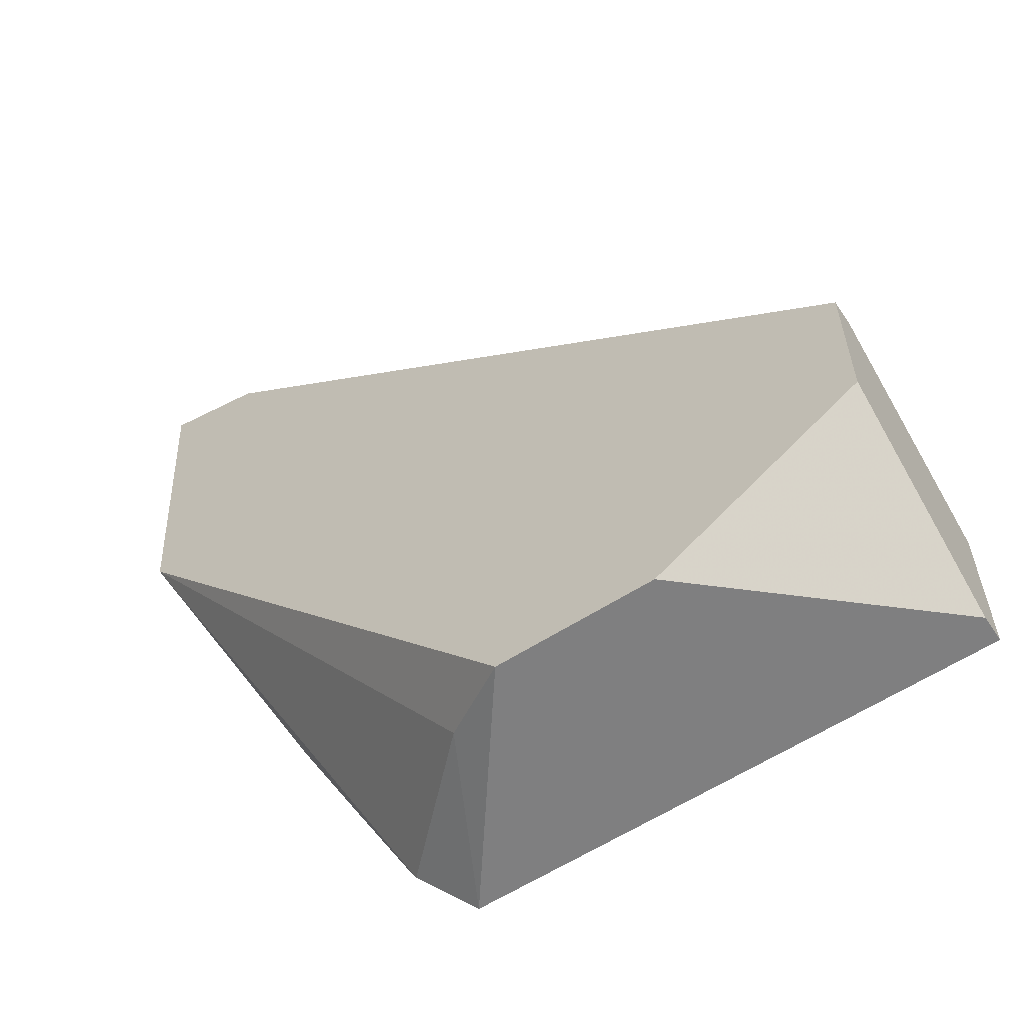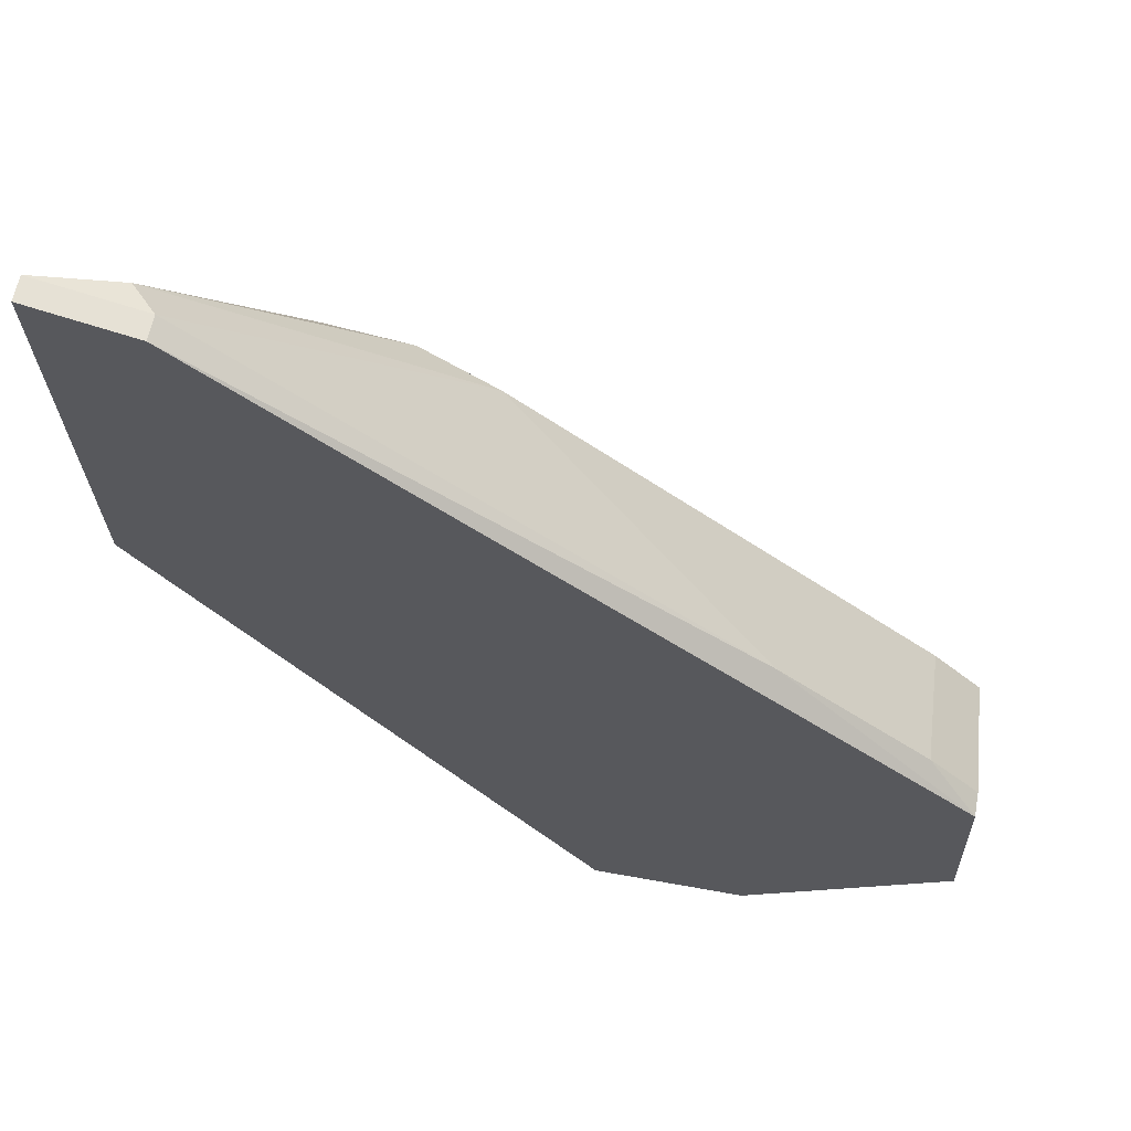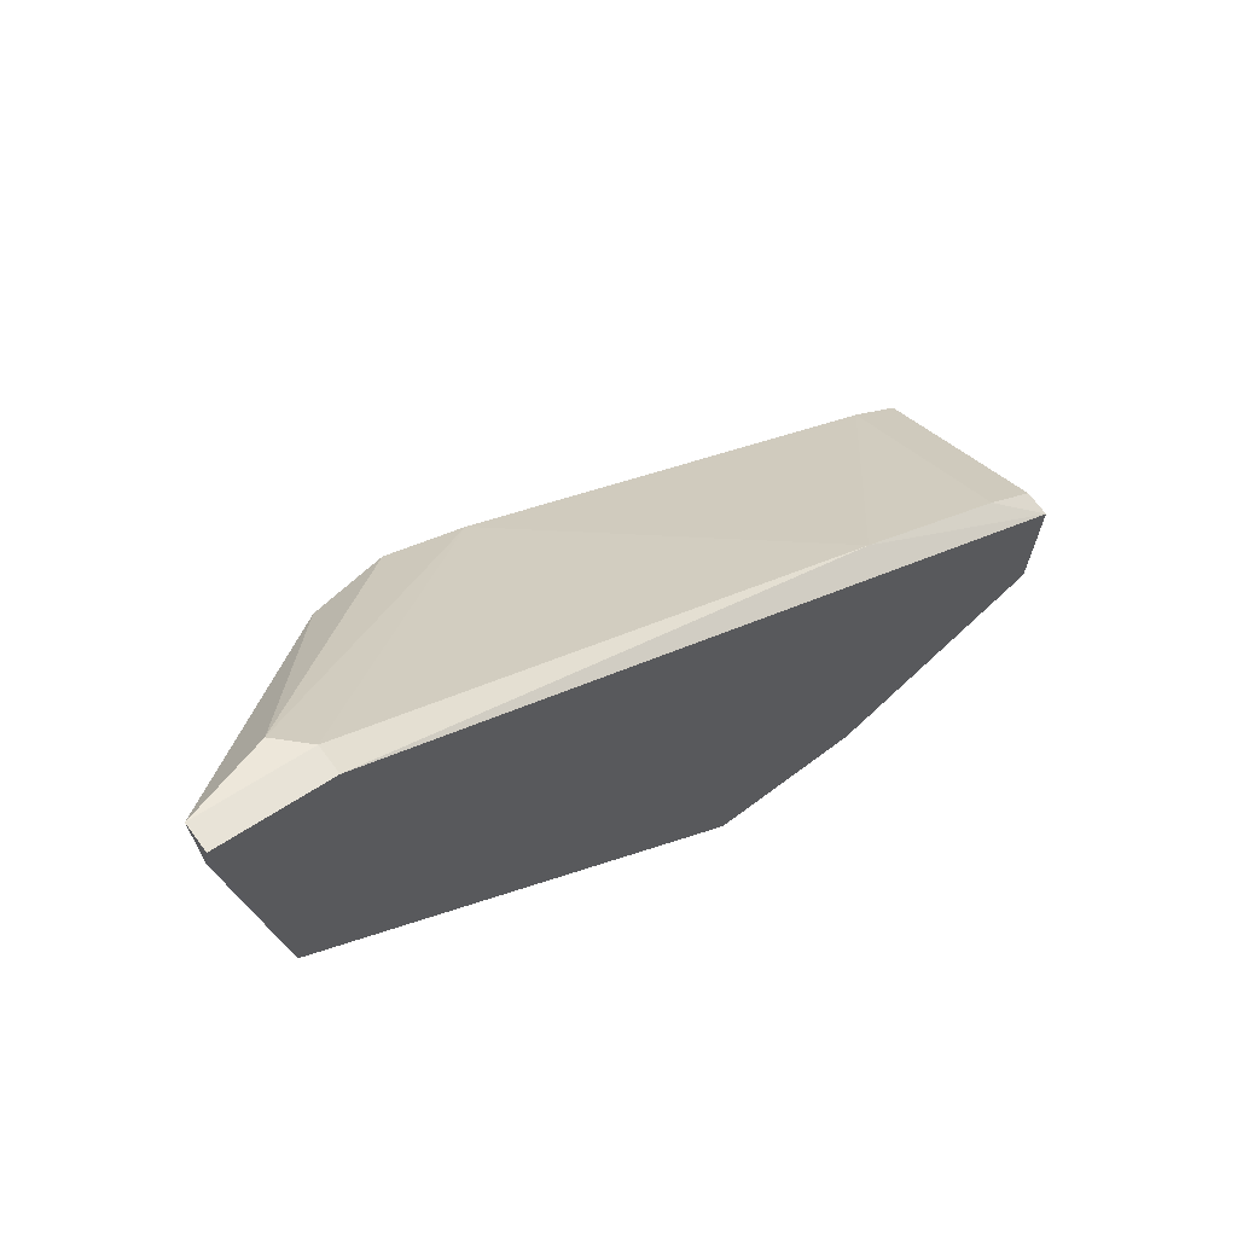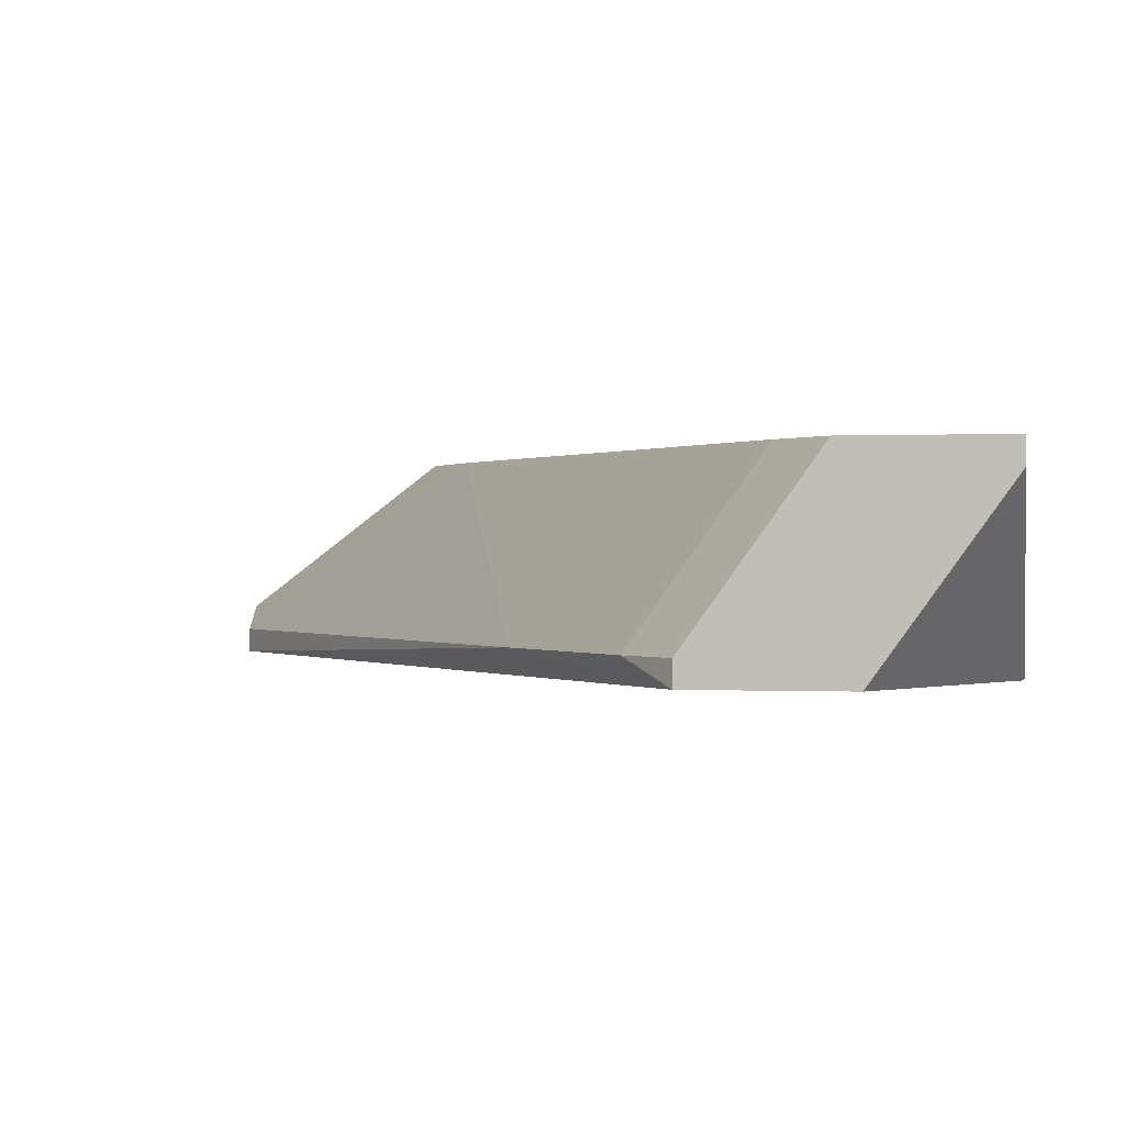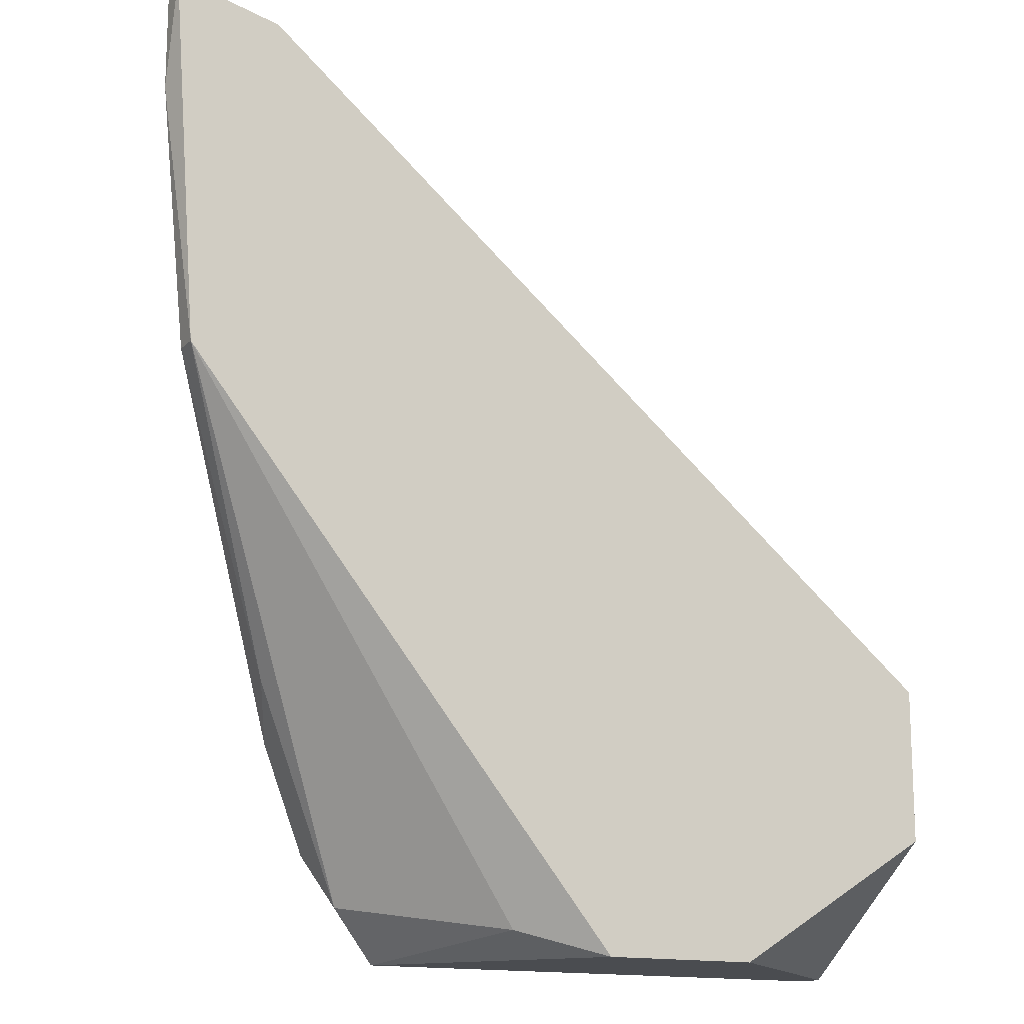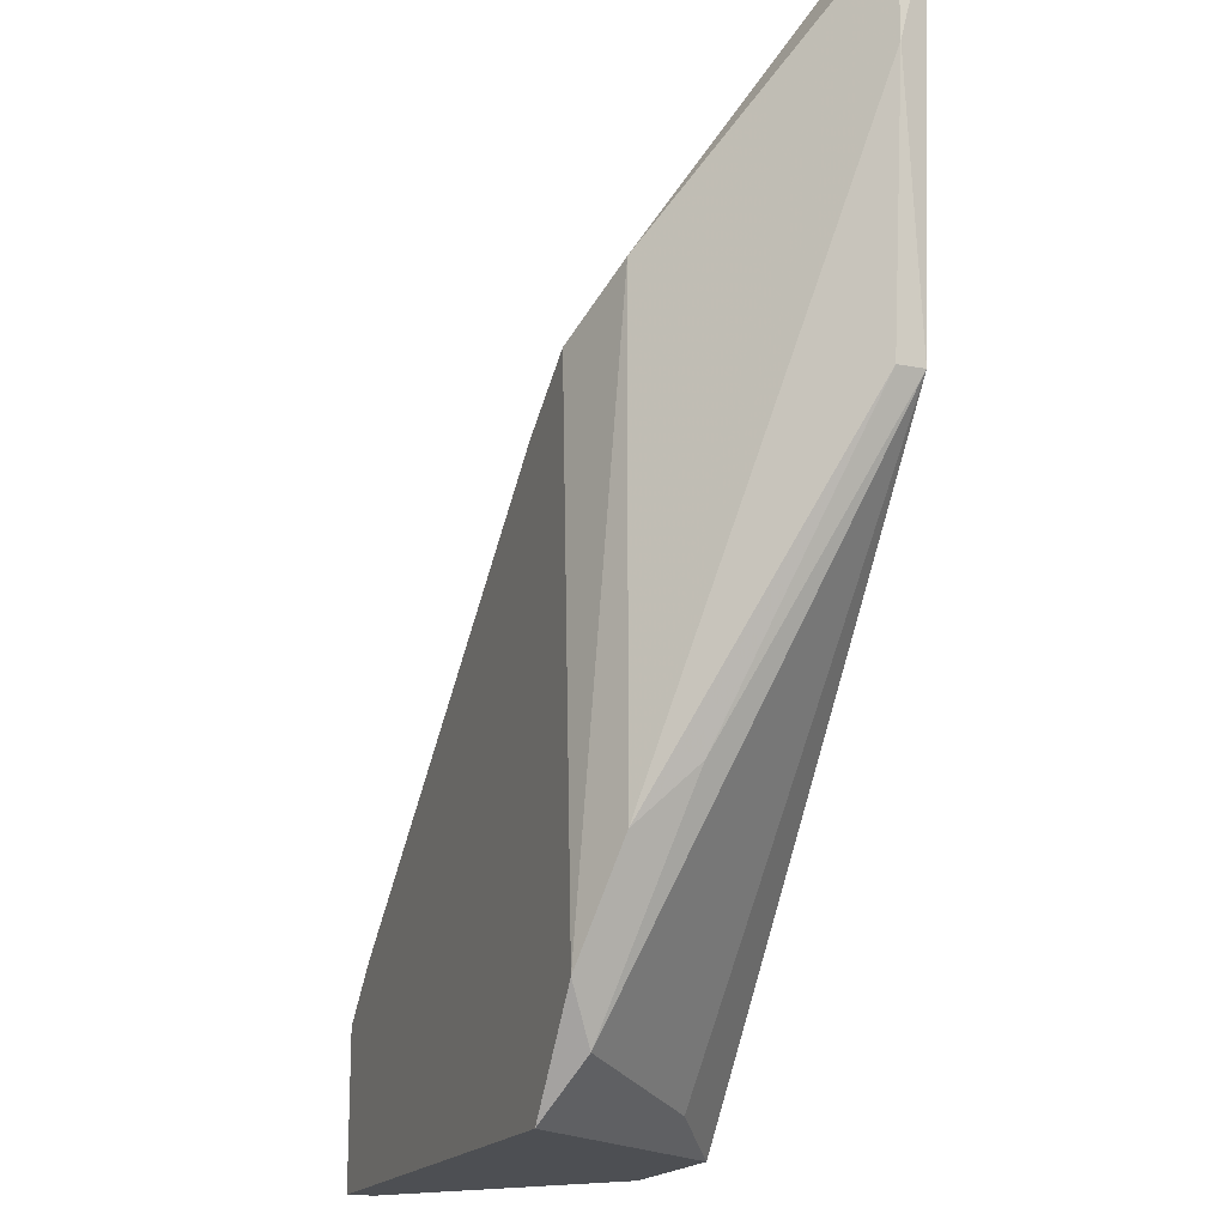
<metadata>
{"format":"obj","ext":"obj","renderer":"f3d","projection":"perspective","resolution":1024,"background":"white","views":[{"elev":-59.8,"azim":33.4,"up":"+Z"},{"elev":60.2,"azim":10.6,"up":"+Z"},{"elev":69.8,"azim":-36.7,"up":"+Z"},{"elev":0.1,"azim":100.5,"up":"+Y"},{"elev":-15.0,"azim":-27.7,"up":"+Z"},{"elev":-17.5,"azim":-111.1,"up":"+Z"}]}
</metadata>
<code>
v -0.03626 -0.01857 0.03529
v -0.0343 -0.01661 0.01962
v -0.03756 -0.01988 0.0268
v -0.03756 -0.01922 0.0268
v -0.0356 -0.01988 0.03529
v -0.0356 -0.01922 0.03529
v -0.01732 -0.01531 0.01309
v -0.01732 -0.01465 0.01701
v -0.01732 -0.01465 0.01309
v -0.01732 -0.01988 0.02027
v -0.01732 -0.01988 0.01636
v -0.01732 -0.01922 0.02027
v -0.02647 -0.01988 0.01309
v -0.03365 -0.01531 0.03006
v -0.03365 -0.01531 0.01832
v -0.03168 -0.01531 0.0144
v -0.03168 -0.01465 0.02876
v -0.01863 -0.01465 0.01832
v -0.01863 -0.01922 0.02158
v -0.02842 -0.01857 0.01374
v -0.03822 -0.01988 0.03594
v -0.03822 -0.01922 0.03594
v -0.03822 -0.01922 0.03333
v -0.02973 -0.01465 0.02745
v -0.02255 -0.01988 0.01309
v -0.02255 -0.01922 0.02484
v -0.03234 -0.01465 0.0157
v -0.03038 -0.01465 0.01309
f 3 21 23
f 19 12 18
f 17 18 28
f 28 18 9
f 13 28 9
f 3 13 11
f 9 12 11
f 3 11 5
f 13 9 25
f 11 13 25
f 15 22 14
f 22 5 6
f 3 2 16
f 2 15 16
f 12 19 10
f 11 12 10
f 5 11 10
f 18 17 24
f 17 28 27
f 14 17 27
f 15 14 27
f 28 16 27
f 16 15 27
f 18 12 8
f 12 9 8
f 9 18 8
f 2 3 4
f 15 2 4
f 28 13 20
f 13 3 20
f 16 28 20
f 3 16 20
f 5 22 21
f 3 5 21
f 14 22 1
f 17 14 1
f 22 6 1
f 24 17 1
f 6 24 1
f 9 11 7
f 25 9 7
f 11 25 7
f 19 18 26
f 6 5 26
f 10 19 26
f 5 10 26
f 18 24 26
f 24 6 26
f 22 15 23
f 4 3 23
f 15 4 23
f 21 22 23

</code>
